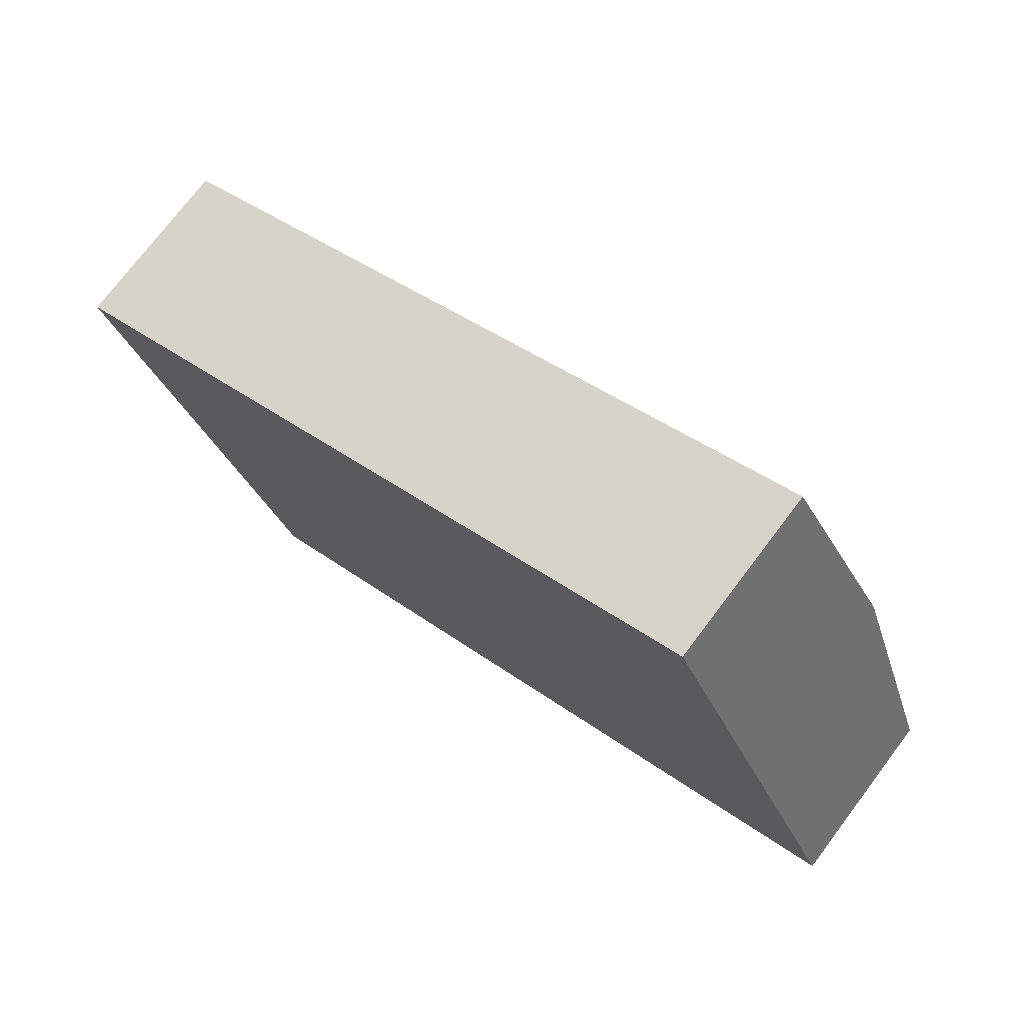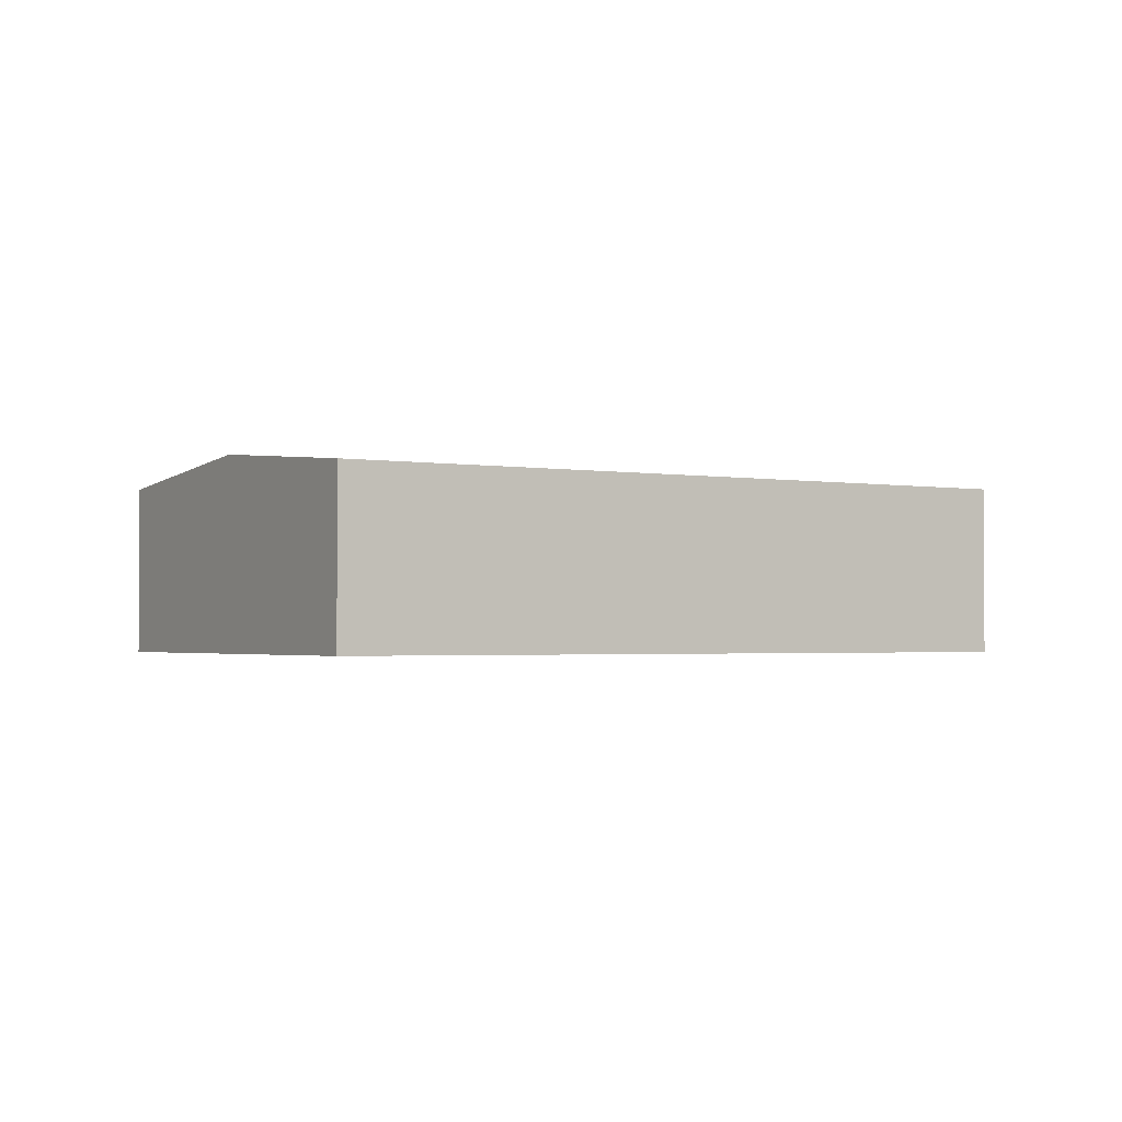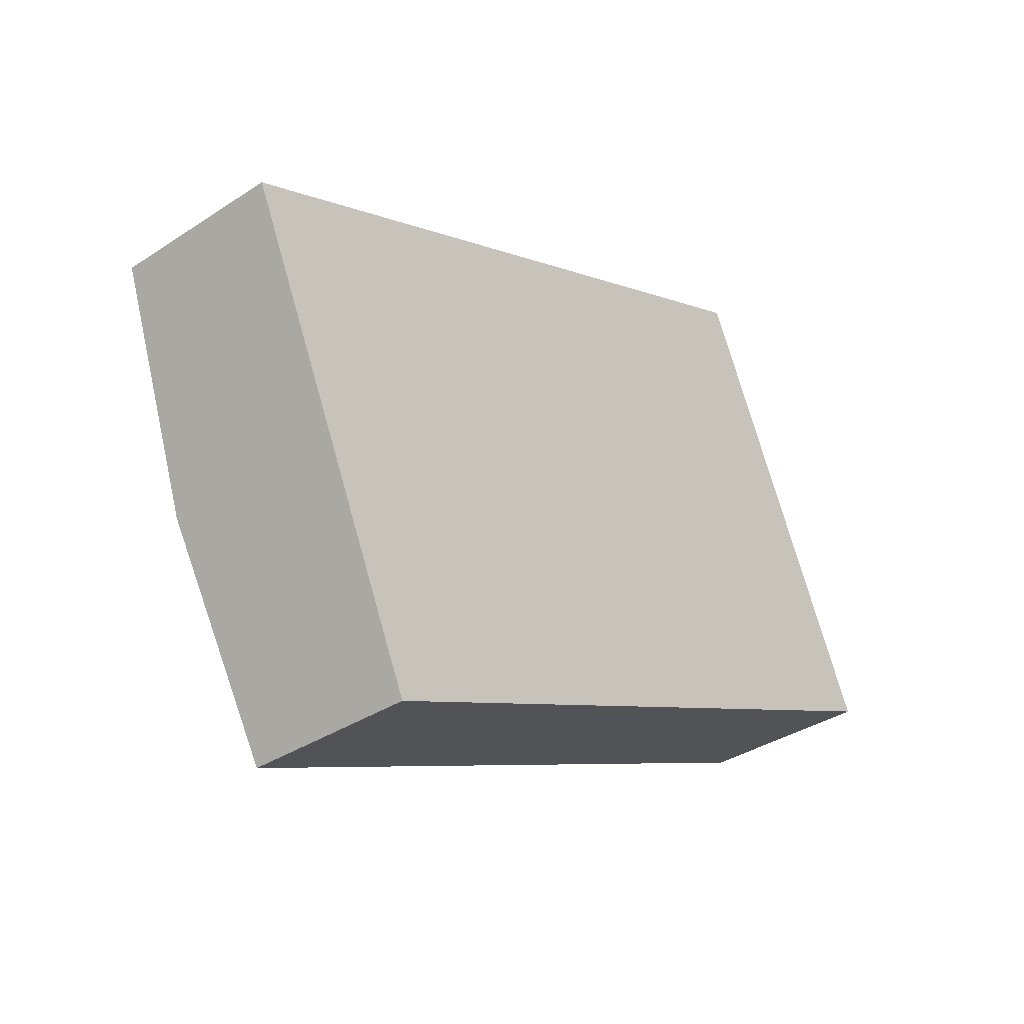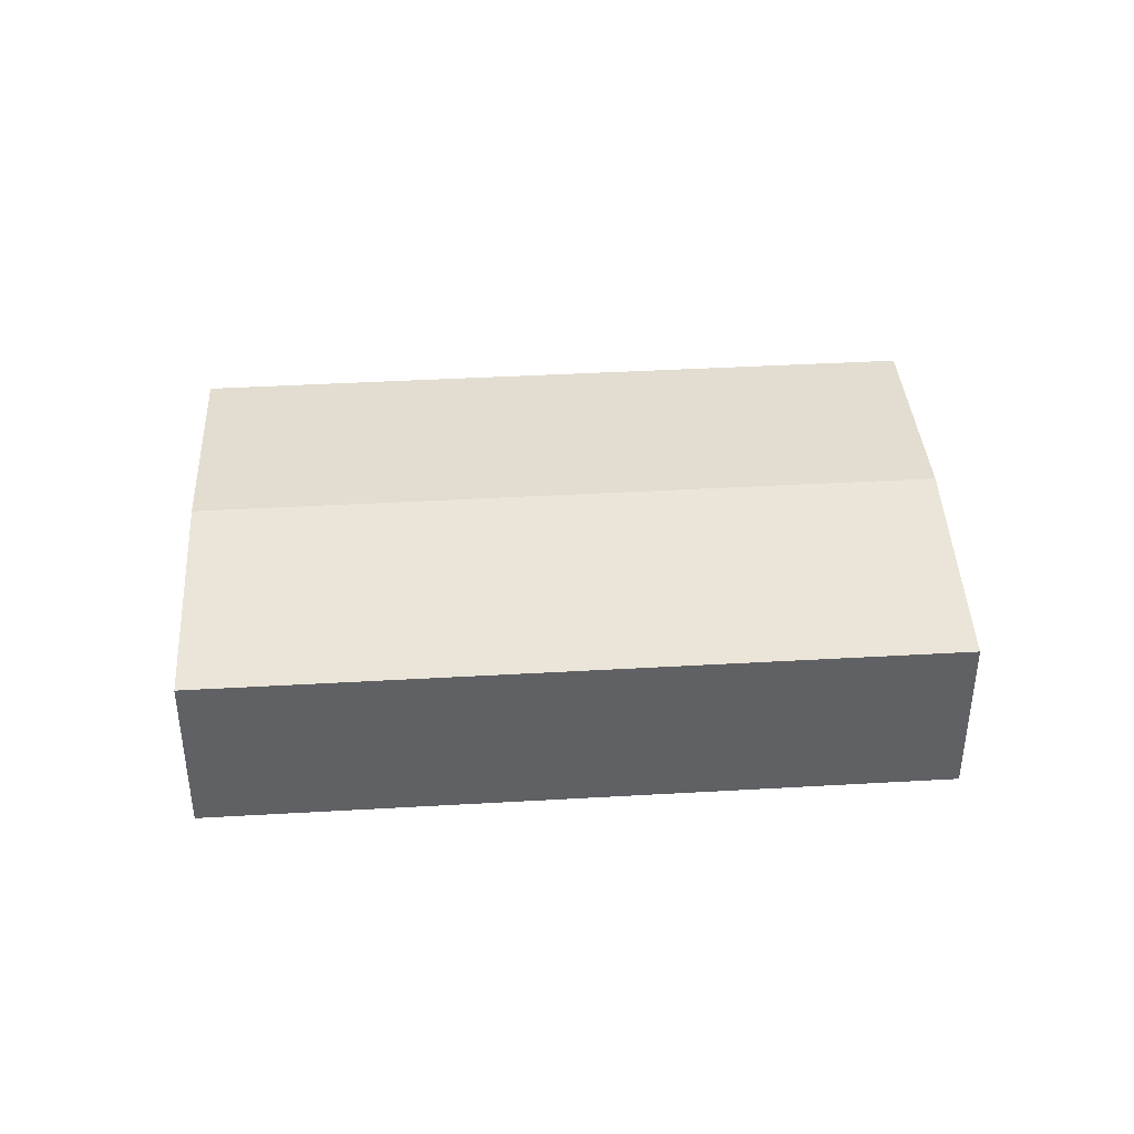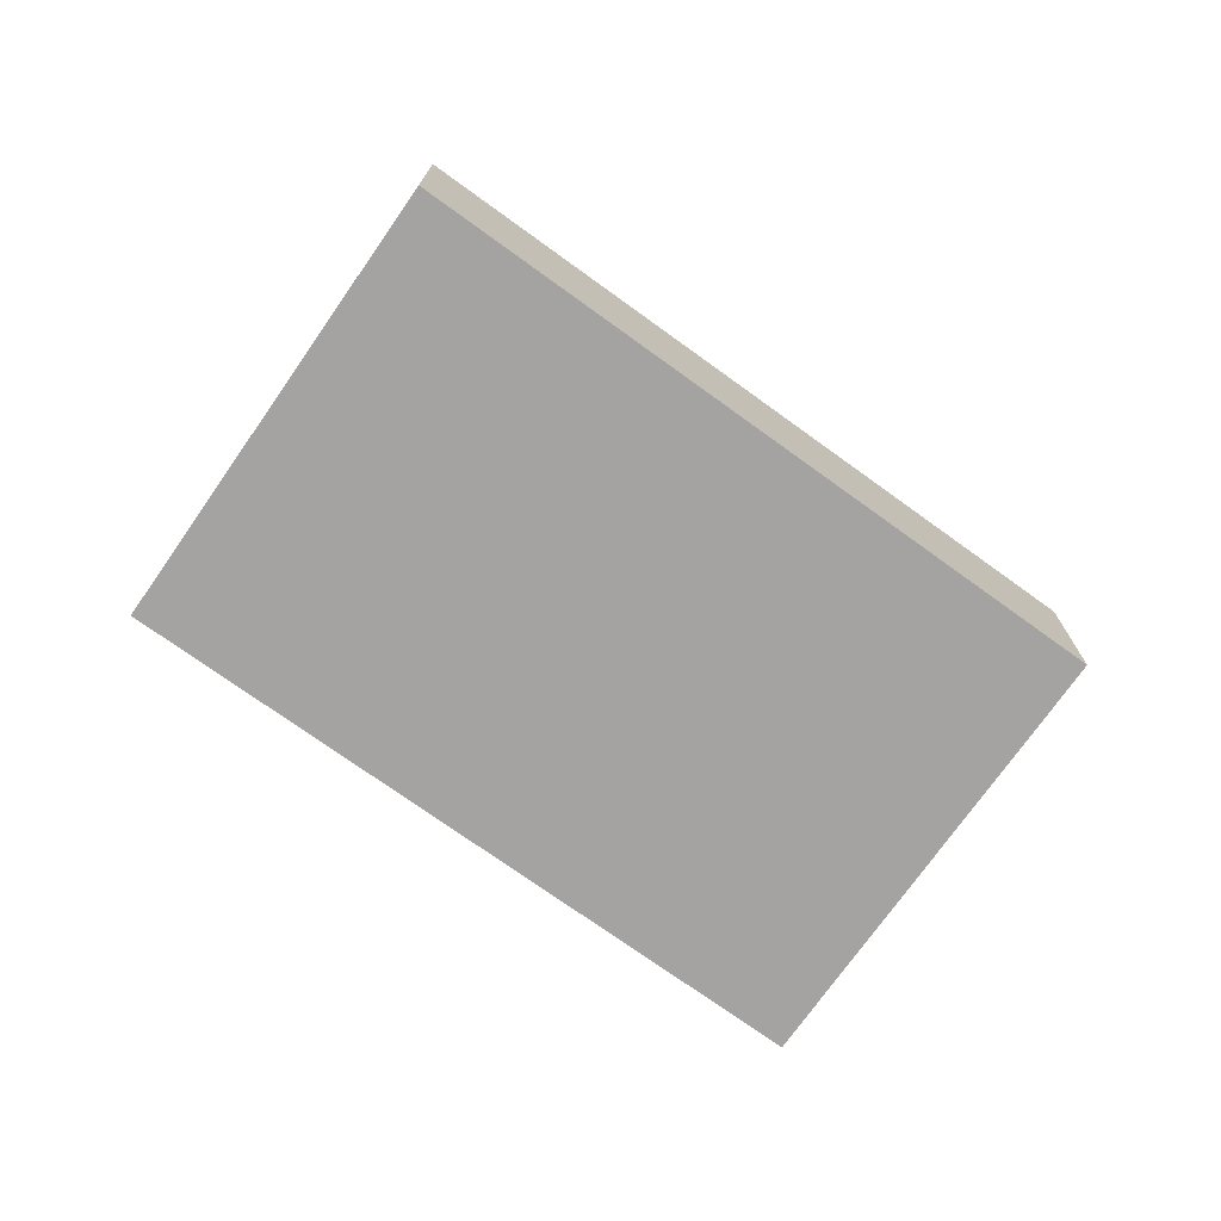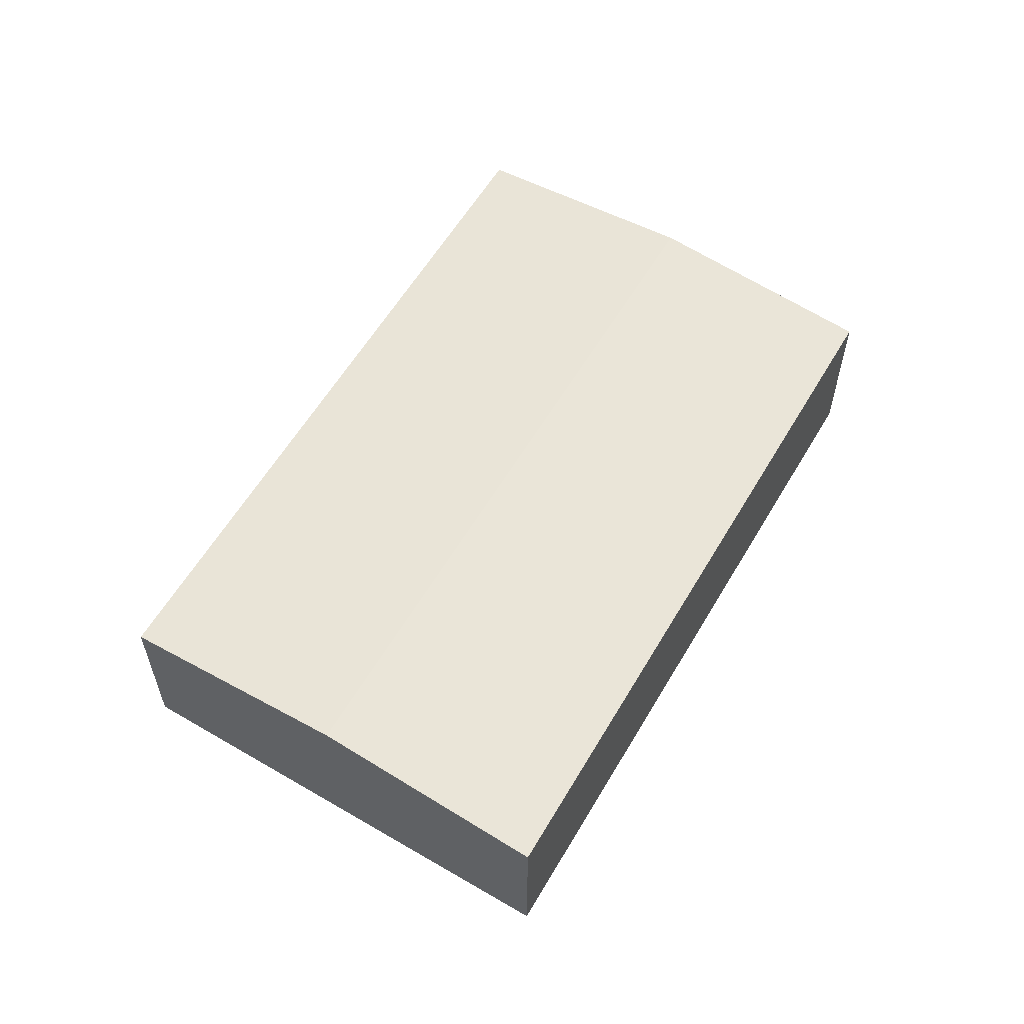
<metadata>
{"format":"obj","ext":"obj","renderer":"f3d","projection":"perspective","resolution":1024,"background":"white","views":[{"elev":74.5,"azim":37.1,"up":"+Z"},{"elev":-1.9,"azim":124.2,"up":"+Y"},{"elev":-35.7,"azim":-49.1,"up":"+Z"},{"elev":40.1,"azim":-27.5,"up":"+Y"},{"elev":-73.1,"azim":-59.3,"up":"+Y"},{"elev":58.7,"azim":96.8,"up":"+Y"}]}
</metadata>
<code>
v  22.37 -5.937e-16 9.695
v  6.403 8.67e-16 -14.16
v  28.78 2.734e-16 -4.464
v  0 0 0
v  3.202 6.171 -7.08
v  22.37 5.518 9.695
v  25.57 6.171 2.615
v  0.000118 5.518 -0.0001744
v  6.403 5.518 -14.16
v  28.78 5.518 -4.464
g defaultobject
f 1 2 3
f 2 1 4
f 5 6 7
f 6 5 8
f 9 7 10
f 7 9 5
f 10 1 3
f 1 10 7
f 1 7 6
f 1 8 4
f 8 1 6
f 8 2 4
f 2 8 5
f 2 5 9
f 9 3 2
f 3 9 10

</code>
